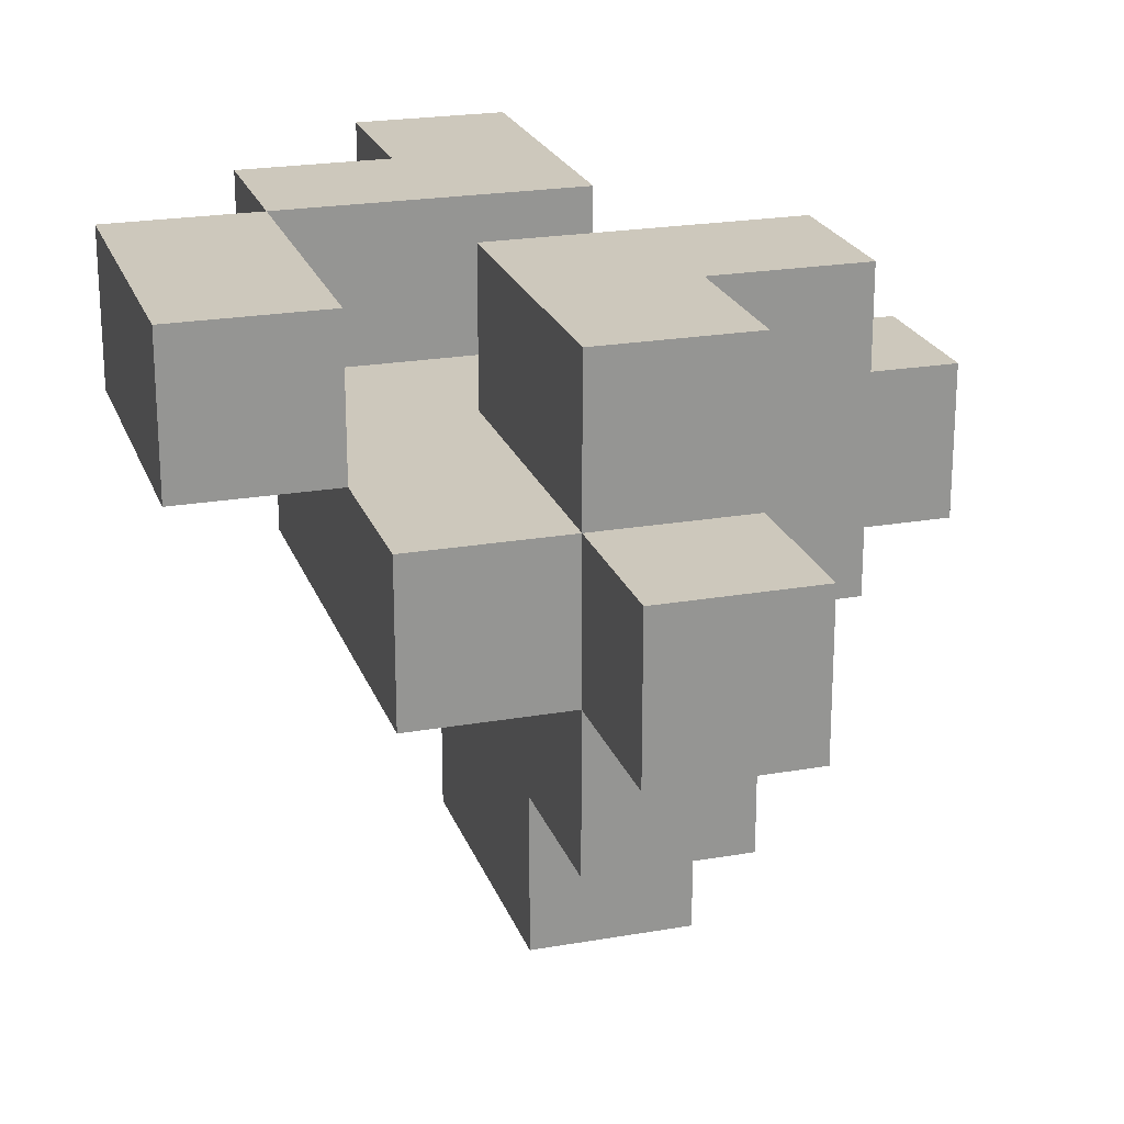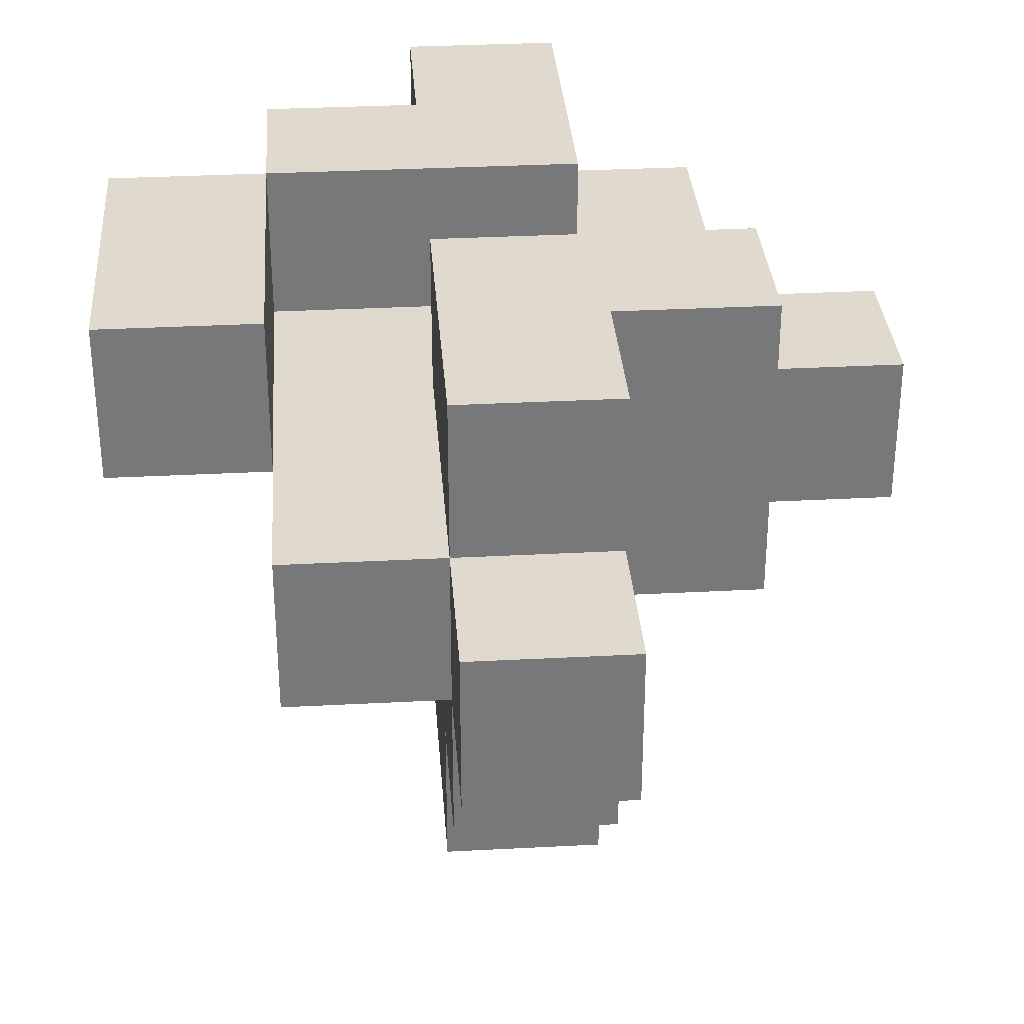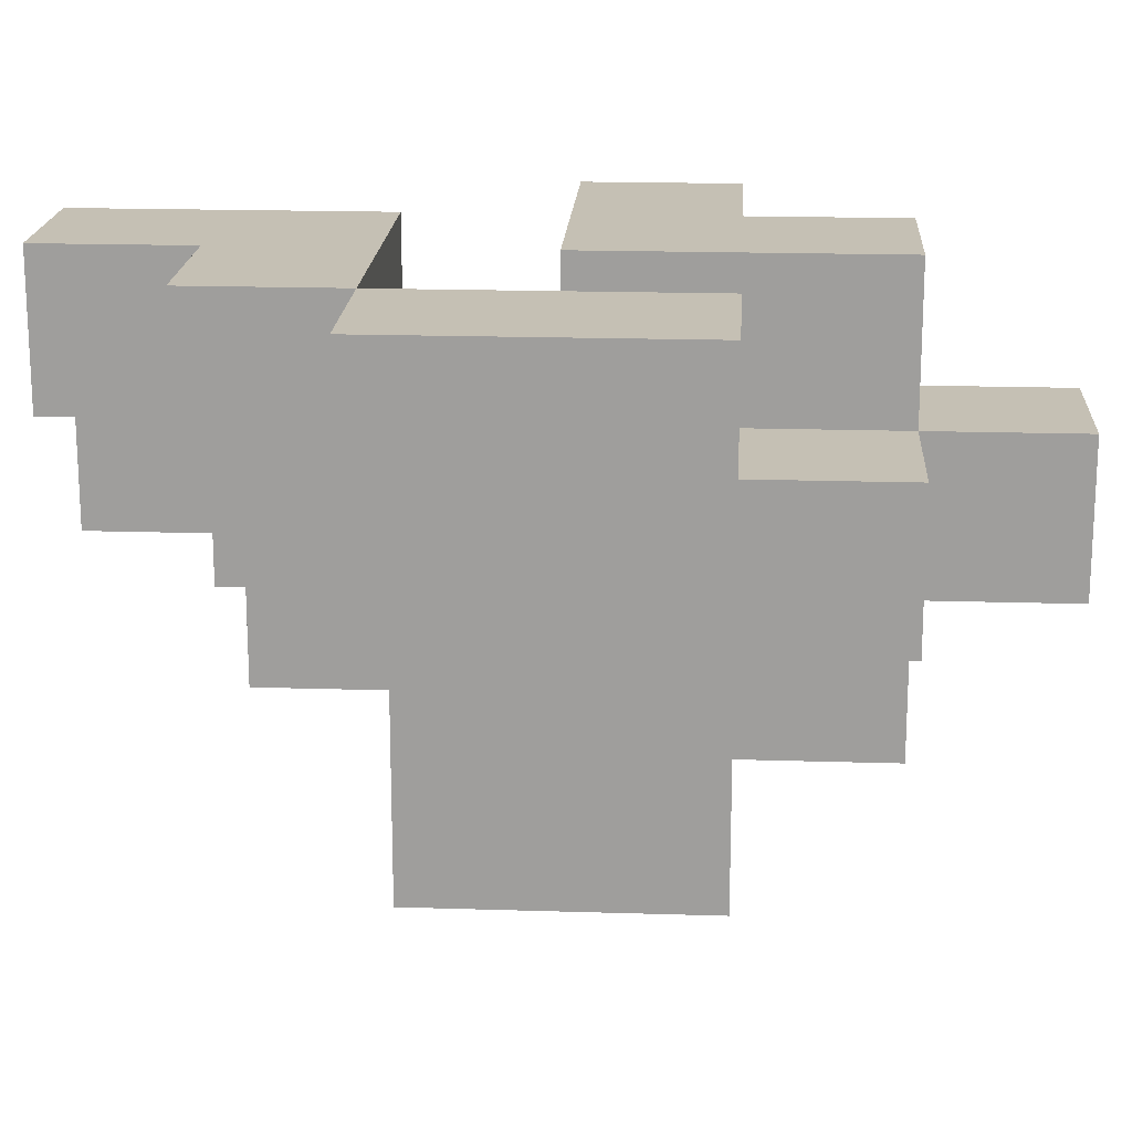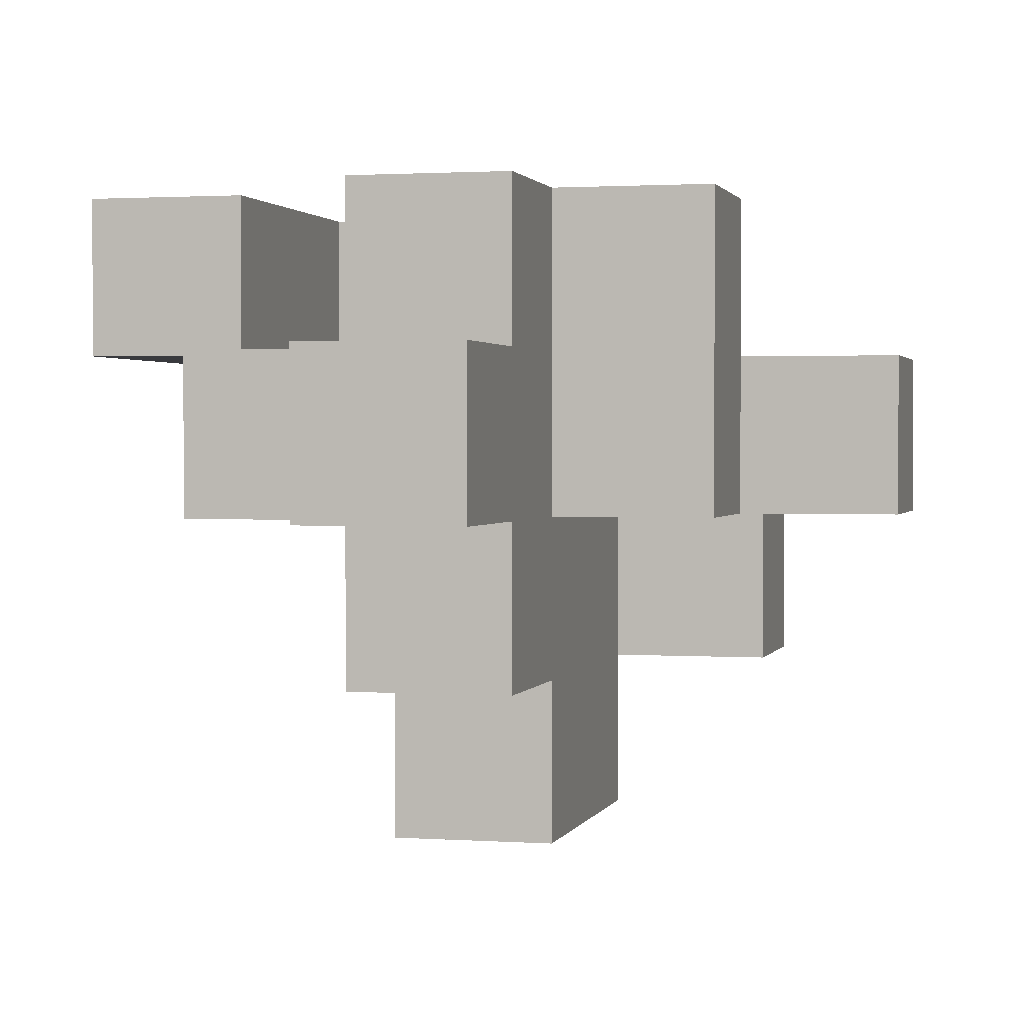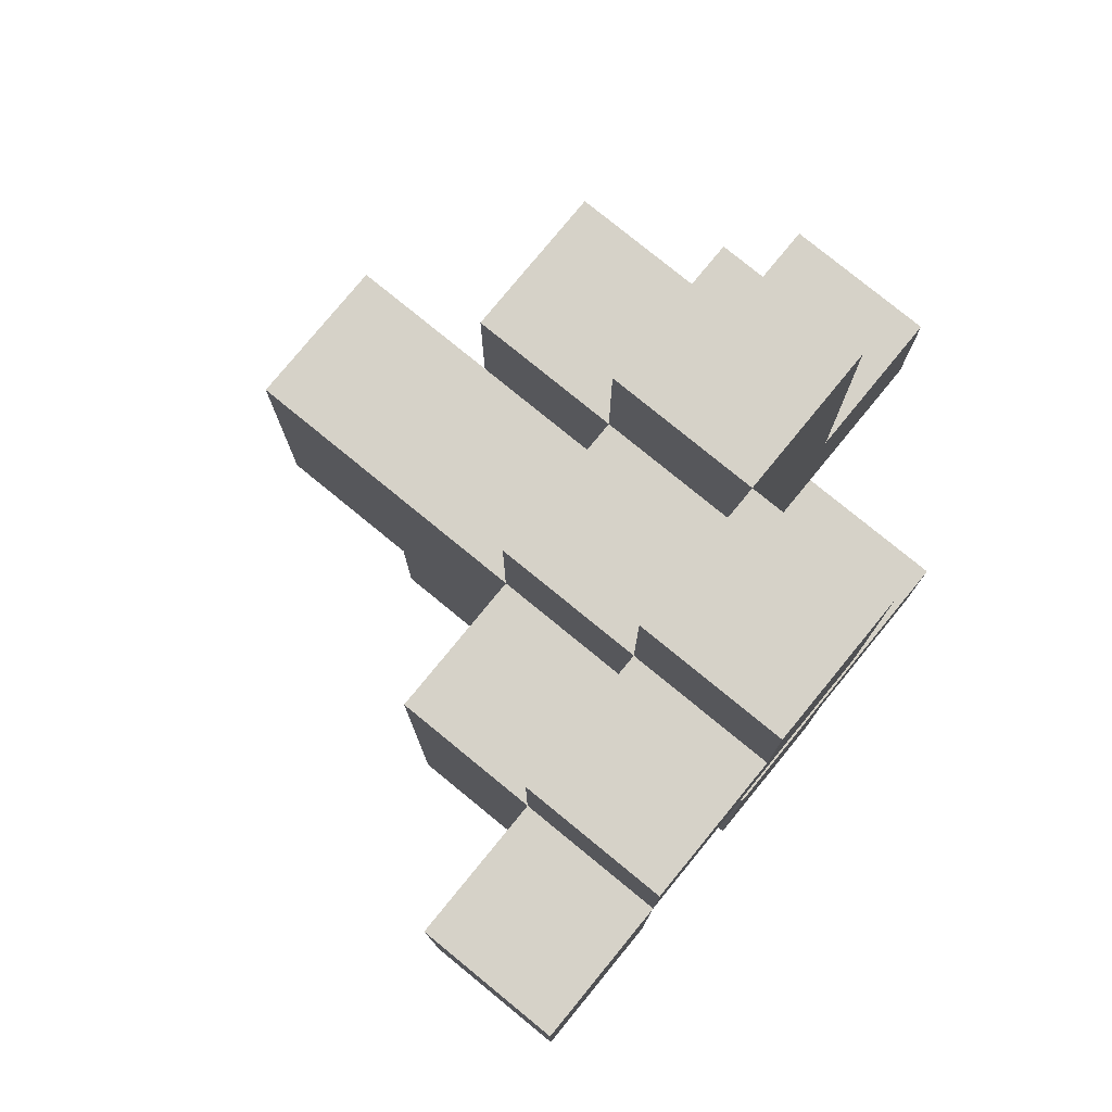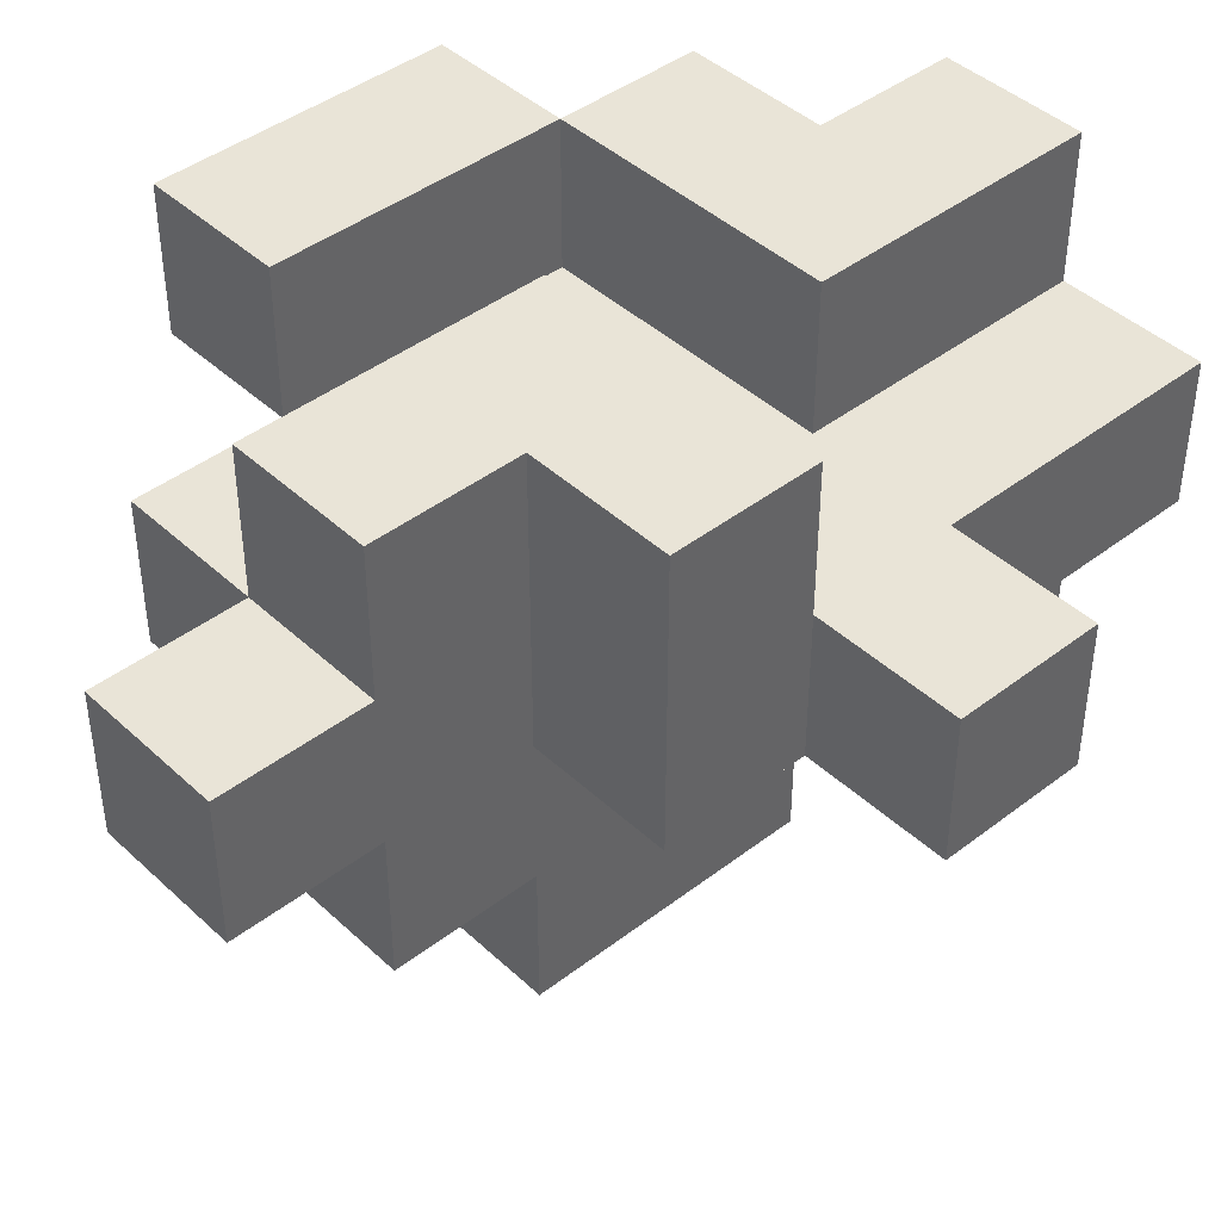
<metadata>
{"format":"obj","ext":"obj","renderer":"f3d","projection":"perspective","resolution":1024,"background":"white","views":[{"elev":22.2,"azim":-16.9,"up":"+Z"},{"elev":32.8,"azim":-4.2,"up":"+Z"},{"elev":18.4,"azim":-86.5,"up":"+Z"},{"elev":1.5,"azim":14.0,"up":"+Z"},{"elev":78.1,"azim":-50.7,"up":"+Y"},{"elev":42.9,"azim":47.6,"up":"+Z"}]}
</metadata>
<code>
o
v -0.2 0.2 0.1
v -0.2 0.2 0
v -0.2 0.3 0.1
v -0.2 0.3 0
v -0.2 0.4 0.1
v -0.2 0.4 0
v -0.1 0.1 0
v -0.1 0.1 -0.1
v -0.1 0.2 0
v -0.1 0.2 -0.1
v -0.1 0.3 0
v -0.1 0.3 -0.1
v -0.1 0.4 0.1
v -0.1 0.4 0
v -0.1 0.4 -0.1
v -0.1 0.5 0.1
v -0.1 0.5 0
v 0 0 0
v 0 0 -0.1
v 0 0.1 0.1
v 0 0.1 0
v 0 0.1 -0.1
v 0 0.1 -0.2
v 0 0.2 0.1
v 0 0.2 0
v 0 0.2 -0.1
v 0 0.2 -0.2
v 0 0.2 -0.3
v 0 0.3 0.1
v 0 0.3 0
v 0 0.3 -0.1
v 0 0.3 -0.2
v 0 0.3 -0.3
v 0 0.4 0
v 0 0.4 -0.1
v 0 0.4 -0.2
v 0 0.4 -0.3
v 0 0.5 0.1
v 0 0.5 0
v 0 0.5 -0.1
v 0 0.6 0.1
v 0 0.6 0
v 0.1 0.4 -0.1
v 0.1 0.4 -0.2
v 0.1 0.5 0
v 0.1 0.5 -0.1
v 0.1 0.5 -0.2
v 0.1 0.6 0
v 0.1 0.6 -0.1
v -0.1 0.2 0.1
v -0.1 0.2 0
v -0.1 0.3 0.1
v -0.1 0.3 0
v -0.1 0.4 0.1
v -0.1 0.4 0
v 0.1 0 0
v 0.1 0 -0.1
v 0.1 0.1 0.1
v 0.1 0.1 0
v 0.1 0.1 -0.1
v 0.1 0.1 -0.2
v 0.1 0.2 0.1
v 0.1 0.2 0
v 0.1 0.2 -0.1
v 0.1 0.2 -0.2
v 0.1 0.2 -0.3
v 0.1 0.3 -0.1
v 0.1 0.3 -0.2
v 0.1 0.3 -0.3
v 0.1 0.4 0.1
v 0.1 0.4 0
v 0.1 0.4 -0.1
v 0.1 0.4 -0.2
v 0.1 0.4 -0.3
v 0.1 0.6 0.1
v 0.1 0.6 0
v 0.2 0.2 0.1
v 0.2 0.2 0
v 0.2 0.2 -0.1
v 0.2 0.3 0.1
v 0.2 0.3 0
v 0.2 0.3 -0.1
v 0.2 0.4 0
v 0.2 0.4 -0.1
v 0.2 0.4 -0.2
v 0.2 0.5 -0.1
v 0.2 0.5 -0.2
v 0.2 0.6 0
v 0.2 0.6 -0.1
v 0.3 0.3 0
v 0.3 0.3 -0.1
v 0.3 0.4 0
v 0.3 0.4 -0.1
v -0.2 0.2 0.1
v -0.2 0.3 0.1
v -0.2 0.4 0.1
v -0.1 0.2 0.1
v -0.1 0.3 0.1
v -0.1 0.4 0.1
v -0.1 0.5 0.1
v 0 0.1 0.1
v 0 0.2 0.1
v 0 0.3 0.1
v 0 0.5 0.1
v 0 0.6 0.1
v 0.1 0.1 0.1
v 0.1 0.2 0.1
v 0.1 0.4 0.1
v 0.1 0.6 0.1
v 0.2 0.2 0.1
v 0.2 0.3 0.1
v -0.1 0.1 0
v -0.1 0.2 0
v -0.1 0.3 0
v -0.1 0.4 0
v 0 0 0
v 0 0.1 0
v 0 0.2 0
v 0 0.3 0
v 0 0.4 0
v 0.1 0 0
v 0.1 0.1 0
v 0.1 0.4 0
v 0.1 0.6 0
v 0.2 0.3 0
v 0.2 0.4 0
v 0.2 0.6 0
v 0.3 0.3 0
v 0.3 0.4 0
v -0.2 0.2 0
v -0.2 0.3 0
v -0.2 0.4 0
v -0.1 0.2 0
v -0.1 0.3 0
v -0.1 0.4 0
v -0.1 0.5 0
v 0 0.4 0
v 0 0.5 0
v 0 0.6 0
v 0.1 0.5 0
v 0.1 0.6 0
v -0.1 0.1 -0.1
v -0.1 0.2 -0.1
v -0.1 0.3 -0.1
v -0.1 0.4 -0.1
v 0 0 -0.1
v 0 0.1 -0.1
v 0 0.2 -0.1
v 0 0.3 -0.1
v 0 0.4 -0.1
v 0 0.5 -0.1
v 0.1 0 -0.1
v 0.1 0.1 -0.1
v 0.1 0.2 -0.1
v 0.1 0.3 -0.1
v 0.1 0.4 -0.1
v 0.1 0.5 -0.1
v 0.1 0.6 -0.1
v 0.2 0.2 -0.1
v 0.2 0.3 -0.1
v 0.2 0.4 -0.1
v 0.2 0.5 -0.1
v 0.2 0.6 -0.1
v 0.3 0.3 -0.1
v 0.3 0.4 -0.1
v 0 0.1 -0.2
v 0 0.2 -0.2
v 0.1 0.1 -0.2
v 0.1 0.2 -0.2
v 0.1 0.4 -0.2
v 0.1 0.5 -0.2
v 0.2 0.4 -0.2
v 0.2 0.5 -0.2
v 0 0.2 -0.3
v 0 0.3 -0.3
v 0 0.4 -0.3
v 0.1 0.2 -0.3
v 0.1 0.3 -0.3
v 0.1 0.4 -0.3
v 0 0 0
v 0.1 0 0
v 0 0 -0.1
v 0.1 0 -0.1
v 0 0.1 0.1
v 0.1 0.1 0.1
v -0.1 0.1 0
v 0 0.1 0
v 0.1 0.1 0
v -0.1 0.1 -0.1
v 0 0.1 -0.1
v 0.1 0.1 -0.1
v 0 0.1 -0.2
v 0.1 0.1 -0.2
v -0.2 0.2 0.1
v -0.1 0.2 0.1
v 0.1 0.2 0.1
v 0.2 0.2 0.1
v -0.2 0.2 0
v -0.1 0.2 0
v 0.1 0.2 0
v 0.2 0.2 0
v 0.1 0.2 -0.1
v 0.2 0.2 -0.1
v 0 0.2 -0.2
v 0.1 0.2 -0.2
v 0 0.2 -0.3
v 0.1 0.2 -0.3
v 0.2 0.3 0
v 0.3 0.3 0
v 0.2 0.3 -0.1
v 0.3 0.3 -0.1
v -0.1 0.4 0.1
v 0.1 0.4 0.1
v -0.1 0.4 0
v 0 0.4 0
v 0.1 0.4 0
v 0.1 0.4 -0.1
v 0.2 0.4 -0.1
v 0.1 0.4 -0.2
v 0.2 0.4 -0.2
v 0 0.3 0.1
v 0.2 0.3 0.1
v 0 0.3 0
v 0.2 0.3 0
v -0.2 0.4 0.1
v -0.1 0.4 0.1
v -0.2 0.4 0
v -0.1 0.4 0
v 0 0.4 0
v 0.2 0.4 0
v 0.3 0.4 0
v -0.1 0.4 -0.1
v 0 0.4 -0.1
v 0.1 0.4 -0.1
v 0.2 0.4 -0.1
v 0.3 0.4 -0.1
v 0 0.4 -0.2
v 0.1 0.4 -0.2
v 0 0.4 -0.3
v 0.1 0.4 -0.3
v -0.1 0.5 0.1
v 0 0.5 0.1
v -0.1 0.5 0
v 0 0.5 0
v 0.1 0.5 0
v 0 0.5 -0.1
v 0.1 0.5 -0.1
v 0.2 0.5 -0.1
v 0.1 0.5 -0.2
v 0.2 0.5 -0.2
v 0 0.6 0.1
v 0.1 0.6 0.1
v 0 0.6 0
v 0.1 0.6 0
v 0.2 0.6 0
v 0.1 0.6 -0.1
v 0.2 0.6 -0.1
f 3 2 1
f 4 2 3
f 5 4 3
f 6 4 5
f 9 8 7
f 10 8 9
f 11 10 9
f 12 10 11
f 14 12 11
f 15 12 14
f 16 14 13
f 17 14 16
f 21 19 18
f 22 19 21
f 24 21 20
f 25 21 24
f 26 23 22
f 27 23 26
f 29 25 24
f 30 25 29
f 31 27 26
f 32 28 27
f 32 27 31
f 33 28 32
f 35 32 31
f 36 33 32
f 36 32 35
f 37 33 36
f 39 35 34
f 40 35 39
f 41 39 38
f 42 39 41
f 46 44 43
f 47 44 46
f 48 46 45
f 49 46 48
f 50 51 52
f 52 51 53
f 52 53 54
f 54 53 55
f 56 57 59
f 59 57 60
f 58 59 62
f 59 60 62
f 62 60 63
f 60 61 64
f 63 60 64
f 64 61 65
f 64 65 67
f 65 66 68
f 67 65 68
f 68 66 69
f 67 68 72
f 68 69 73
f 72 68 73
f 73 69 74
f 70 71 75
f 75 71 76
f 77 78 80
f 78 79 81
f 80 78 81
f 81 79 82
f 83 84 86
f 84 85 86
f 86 85 87
f 83 86 88
f 88 86 89
f 90 91 92
f 92 91 93
f 97 95 94
f 98 96 95
f 98 95 97
f 99 96 98
f 104 100 99
f 106 102 101
f 107 103 102
f 107 102 106
f 108 105 104
f 108 104 99
f 109 105 108
f 110 103 107
f 111 103 110
f 117 113 112
f 118 114 113
f 118 113 117
f 119 115 114
f 119 114 118
f 120 115 119
f 121 117 116
f 122 117 121
f 123 120 119
f 125 123 119
f 126 124 123
f 126 123 125
f 127 124 126
f 128 126 125
f 129 126 128
f 130 131 133
f 131 132 134
f 133 131 134
f 134 132 135
f 135 136 137
f 137 136 138
f 138 139 140
f 140 139 141
f 142 143 147
f 143 144 148
f 147 143 148
f 144 145 149
f 148 144 149
f 149 145 150
f 146 147 152
f 152 147 153
f 150 151 156
f 156 151 157
f 154 155 159
f 155 156 160
f 159 155 160
f 160 156 161
f 157 158 162
f 162 158 163
f 160 161 164
f 164 161 165
f 166 167 168
f 168 167 169
f 170 171 172
f 172 171 173
f 174 175 177
f 175 176 178
f 177 175 178
f 178 176 179
f 182 181 180
f 183 181 182
f 187 185 184
f 188 185 187
f 189 187 186
f 190 187 189
f 192 191 190
f 193 191 192
f 198 195 194
f 199 195 198
f 200 197 196
f 201 197 200
f 202 201 200
f 203 201 202
f 206 205 204
f 207 205 206
f 210 209 208
f 211 209 210
f 214 213 212
f 215 213 214
f 216 213 215
f 219 218 217
f 220 218 219
f 221 222 223
f 223 222 224
f 225 226 227
f 227 226 228
f 228 229 232
f 232 229 233
f 230 231 235
f 235 231 236
f 233 234 237
f 237 234 238
f 237 238 239
f 239 238 240
f 241 242 243
f 243 242 244
f 244 245 246
f 246 245 247
f 247 248 249
f 249 248 250
f 251 252 253
f 253 252 254
f 254 255 256
f 256 255 257

</code>
